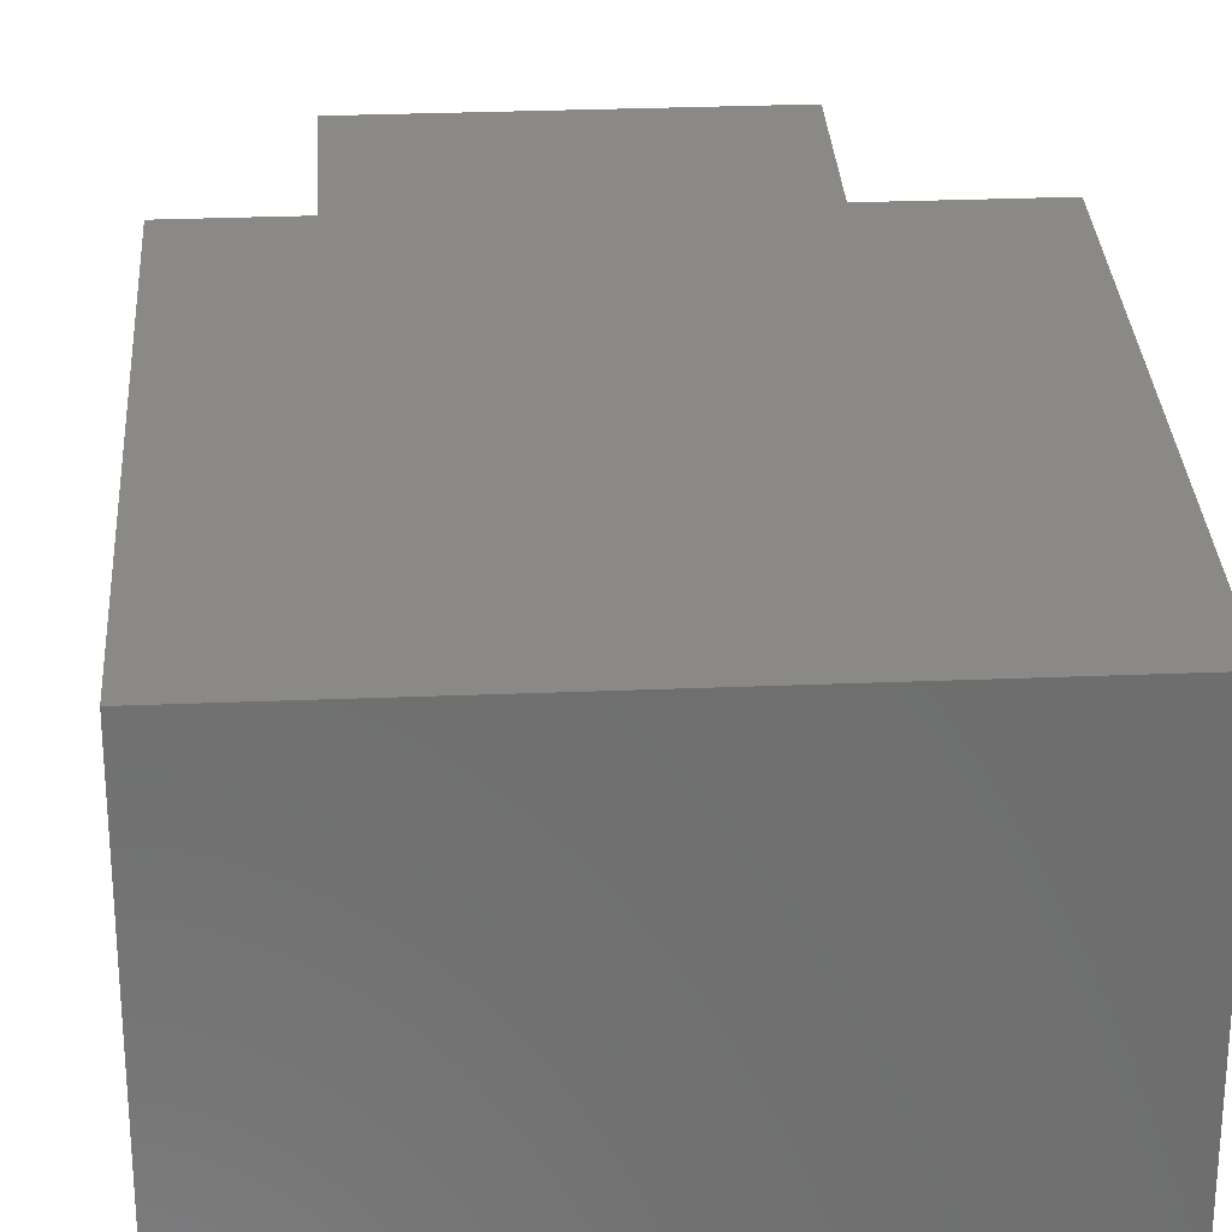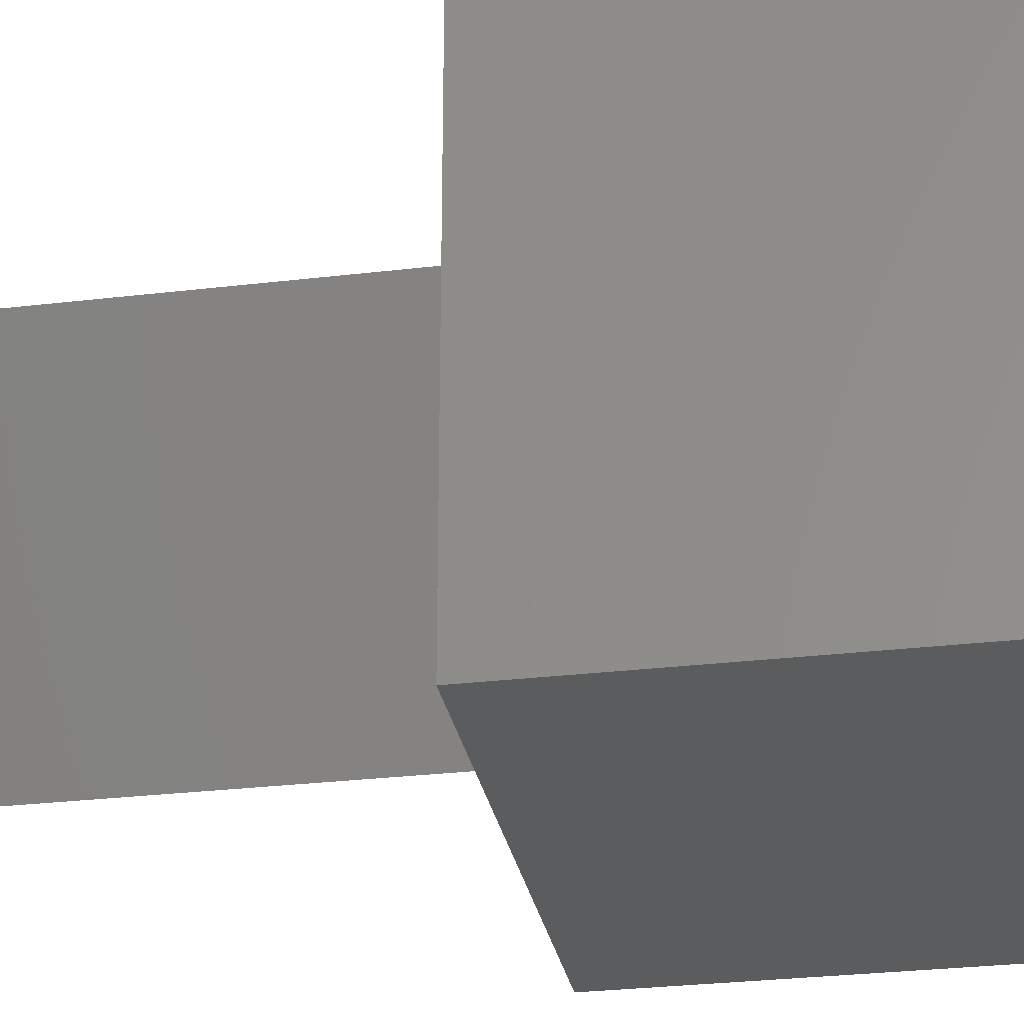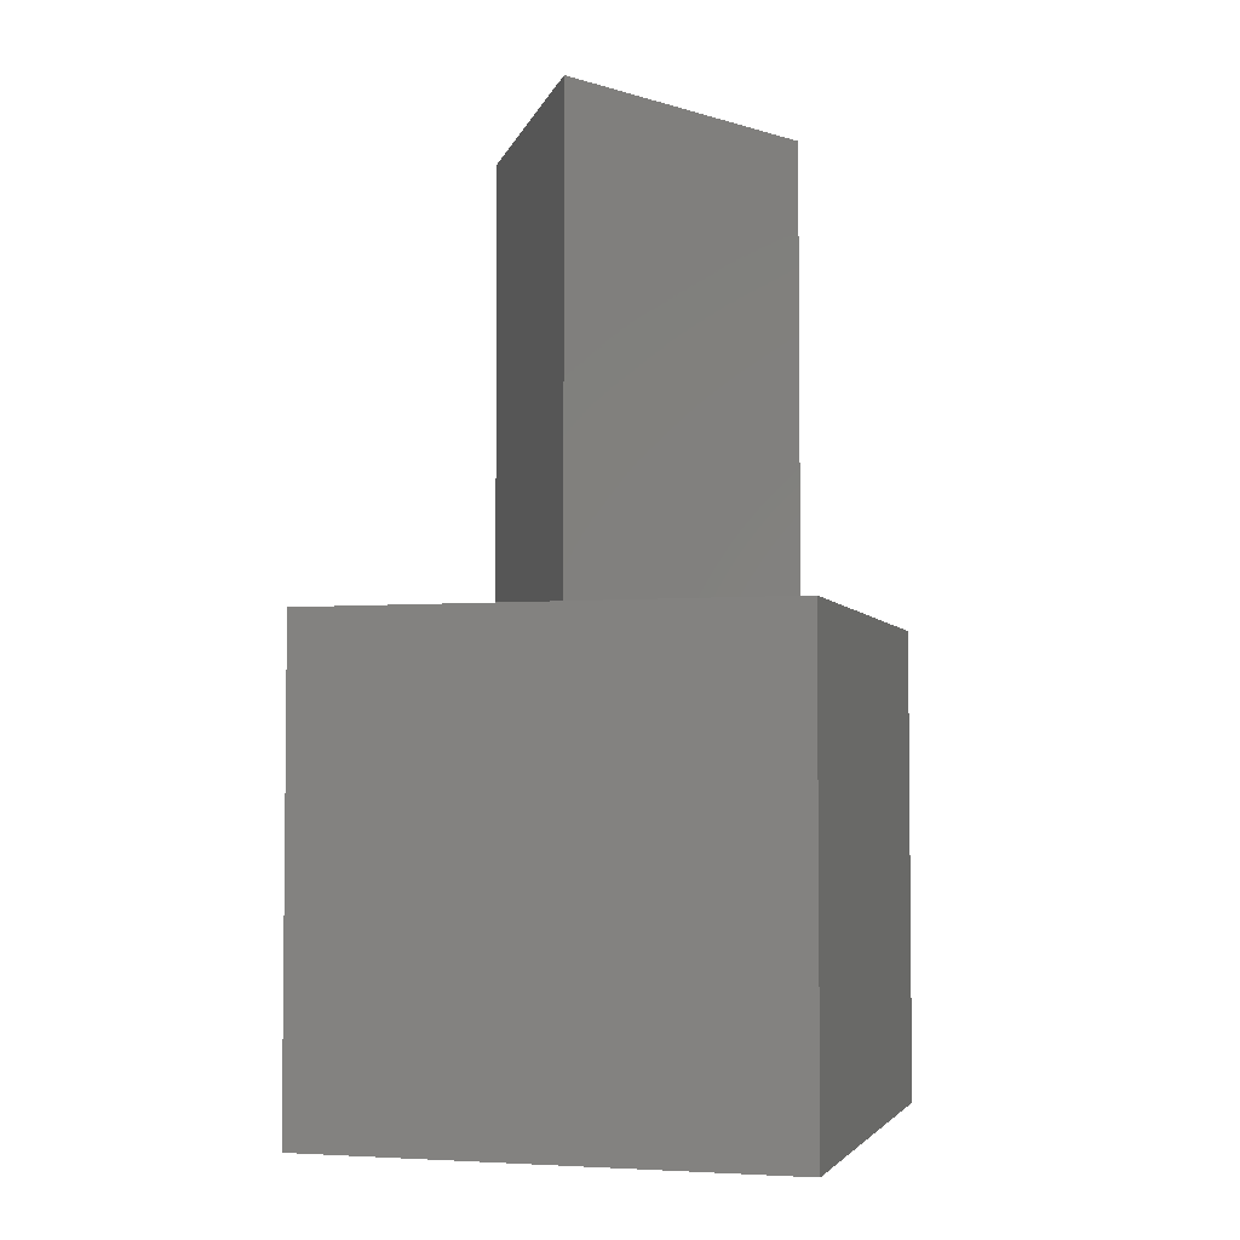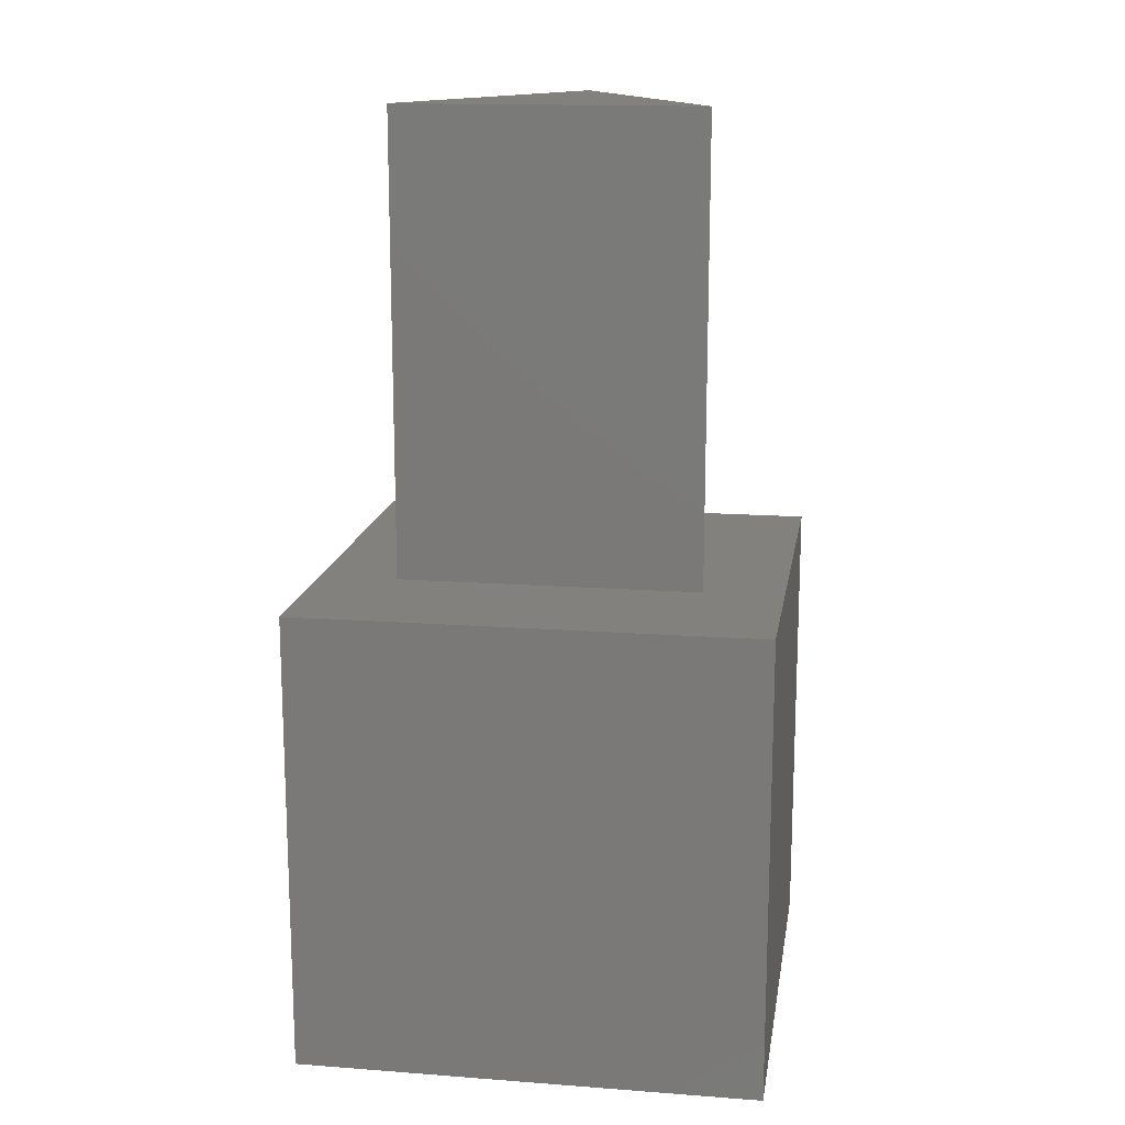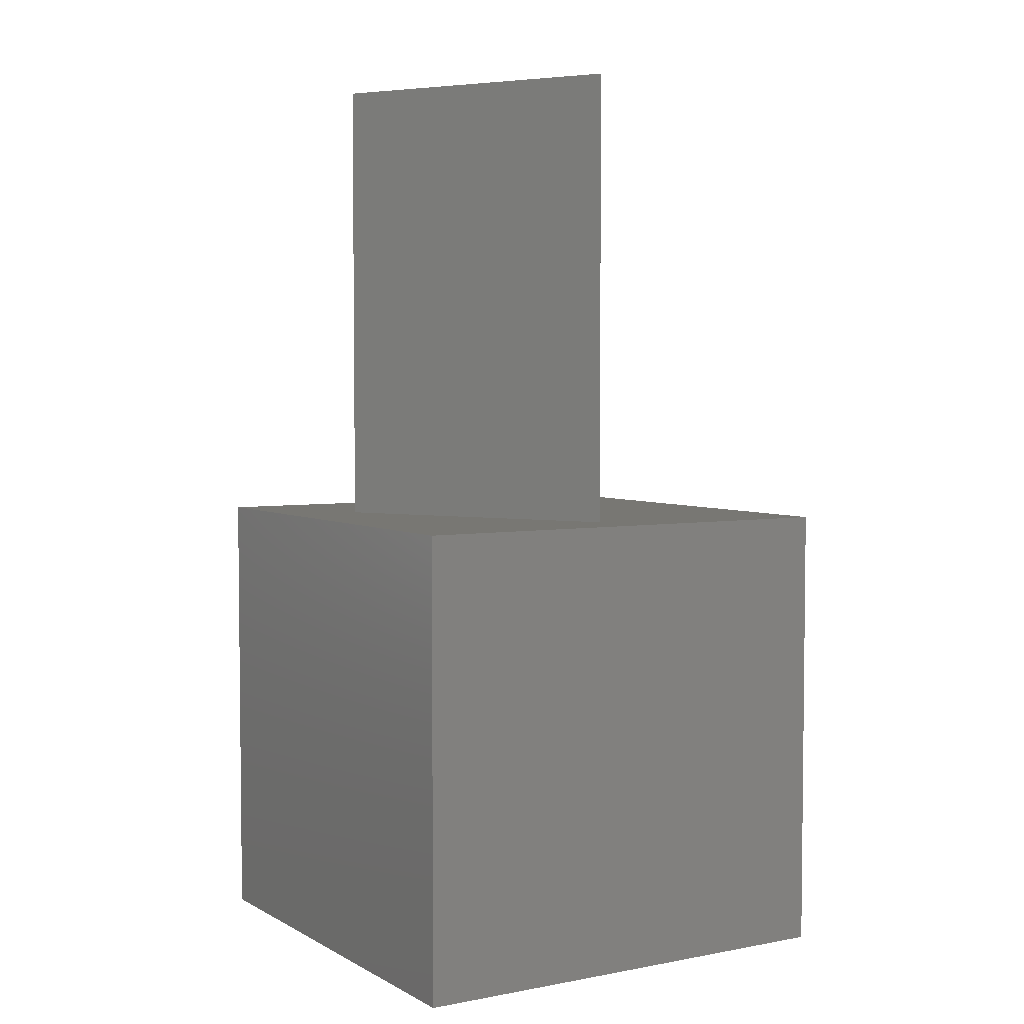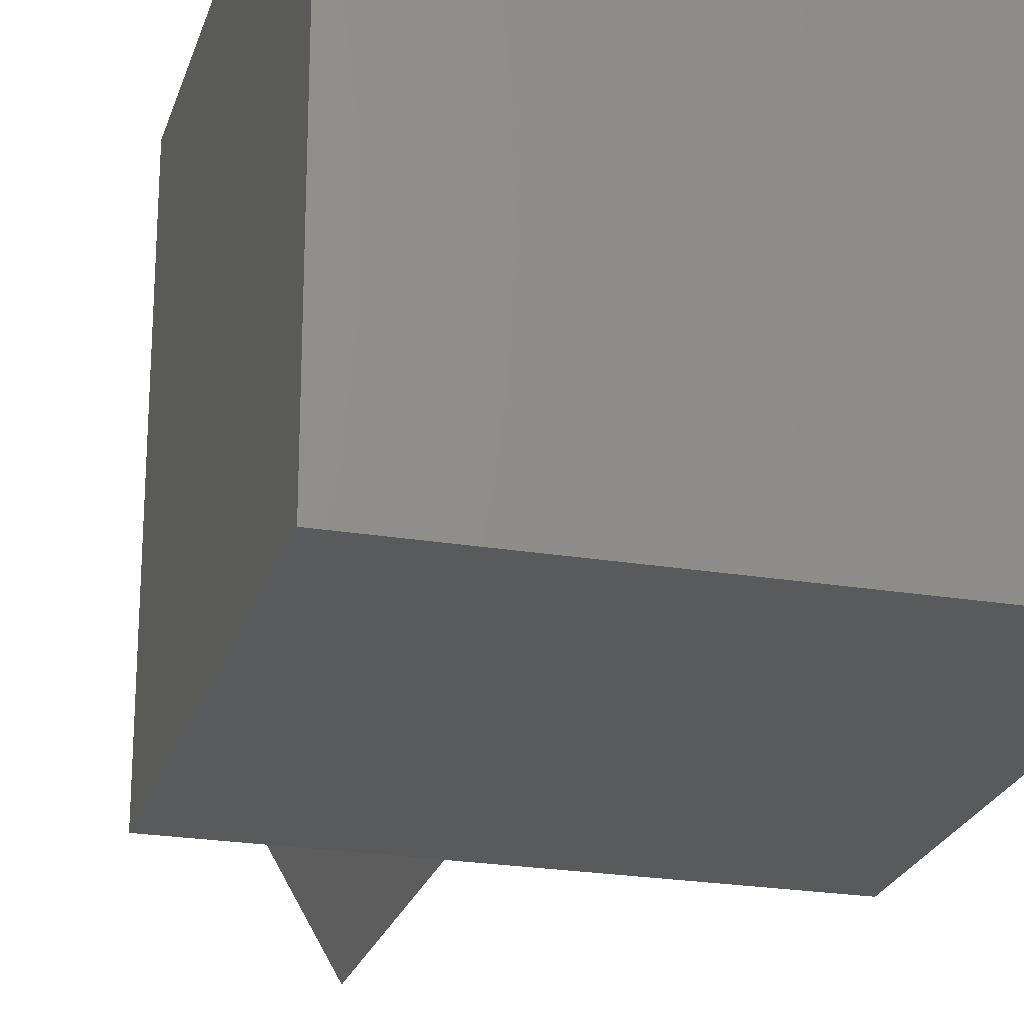
<metadata>
{"format":"stl","ext":"stl","renderer":"f3d","projection":"perspective","resolution":1024,"background":"white","views":[{"elev":29.8,"azim":176.6,"up":"+Y"},{"elev":-28.8,"azim":100.1,"up":"+Y"},{"elev":-4.0,"azim":16.0,"up":"+Z"},{"elev":15.3,"azim":-171.0,"up":"+Z"},{"elev":4.1,"azim":-31.4,"up":"+Z"},{"elev":-23.8,"azim":164.6,"up":"+Y"}]}
</metadata>
<code>
# stl→obj: 14 verts, 24 faces
v 10 0 10
v 10 10 0
v 10 10 10
v 10 0 0
v 8.291 6.9 10
v 1.709 6.9 10
v 0 10 10
v 5 1.2 10
v 0 0 10
v 0 0 0
v 0 10 0
v 1.709 6.9 20
v 8.291 6.9 20
v 5 1.2 20
f 1 2 3
f 2 1 4
f 3 5 1
f 3 6 5
f 6 3 7
f 8 1 5
f 8 9 1
f 6 9 8
f 9 6 7
f 10 7 11
f 7 10 9
f 2 7 3
f 7 2 11
f 10 1 9
f 1 10 4
f 5 12 13
f 12 5 6
f 13 12 14
f 8 12 6
f 12 8 14
f 14 5 13
f 5 14 8
f 10 2 4
f 2 10 11

</code>
